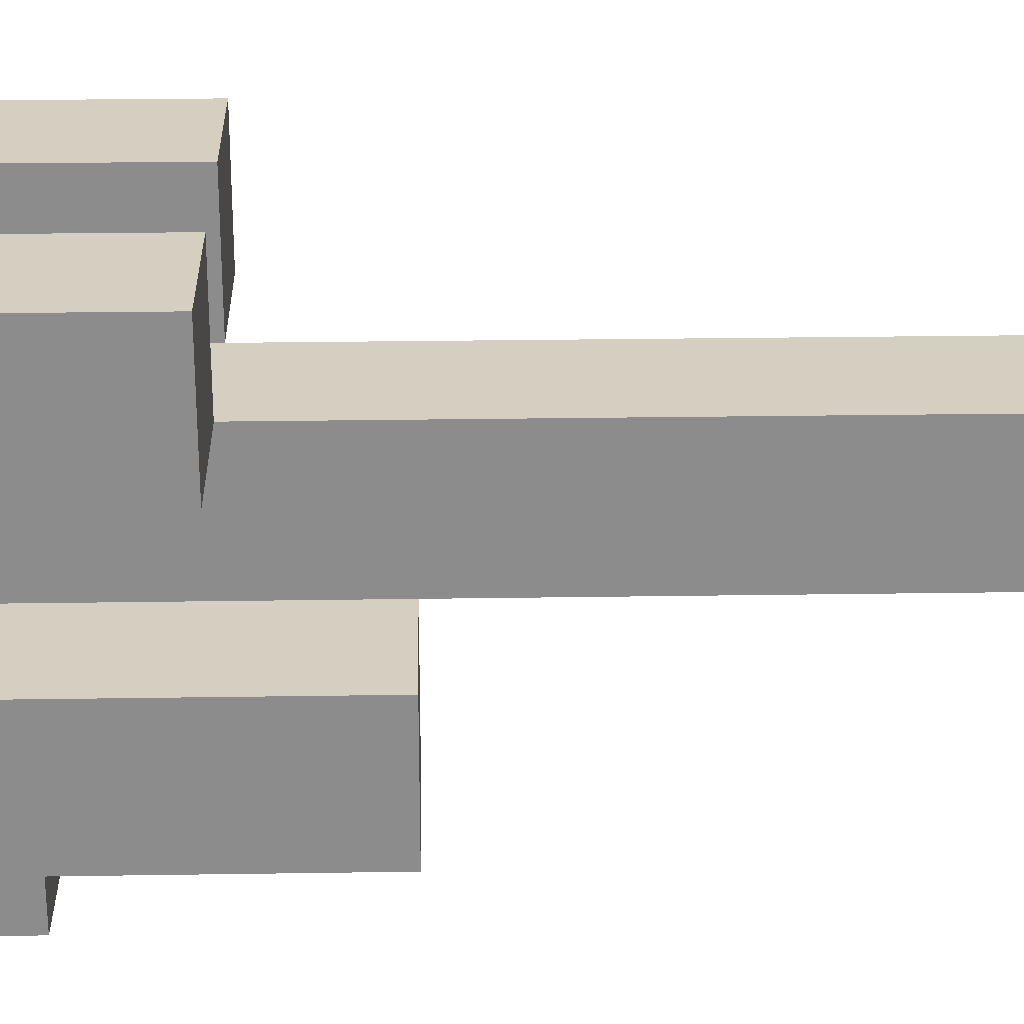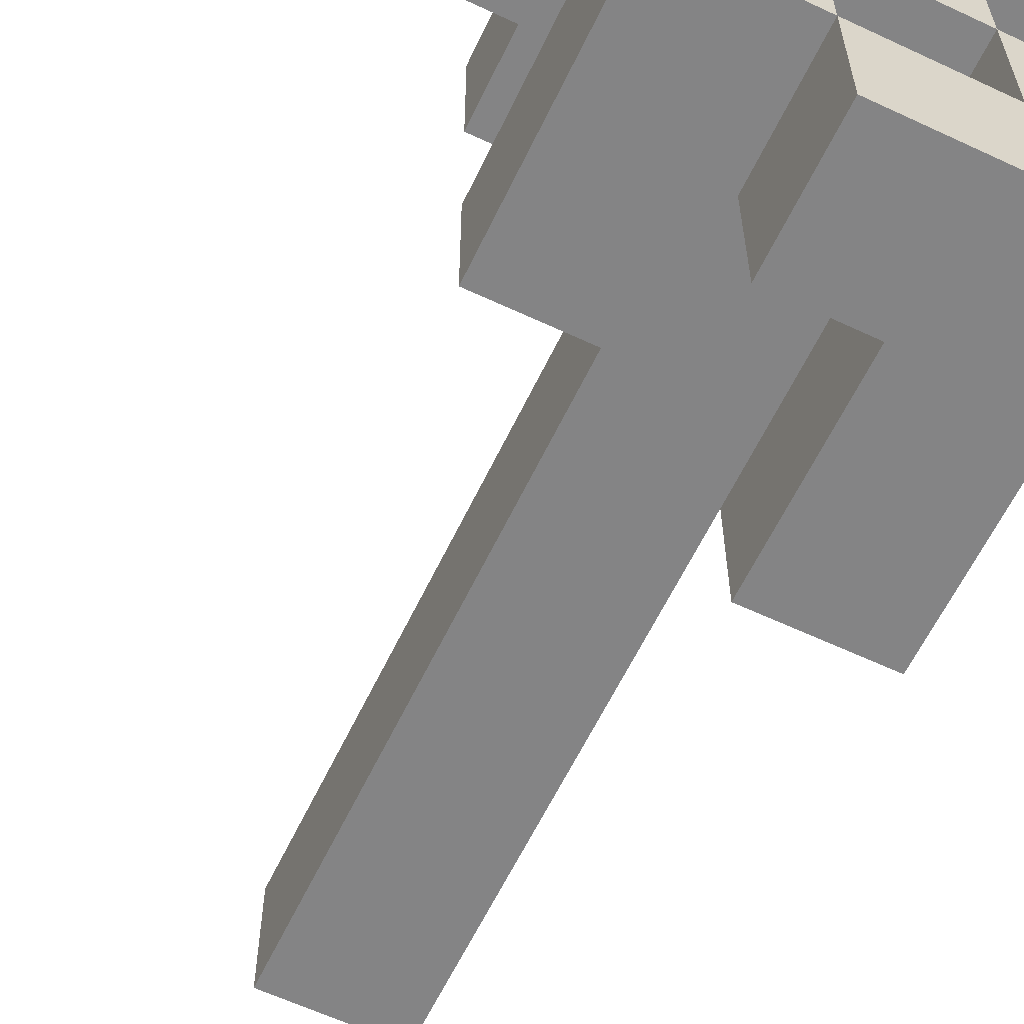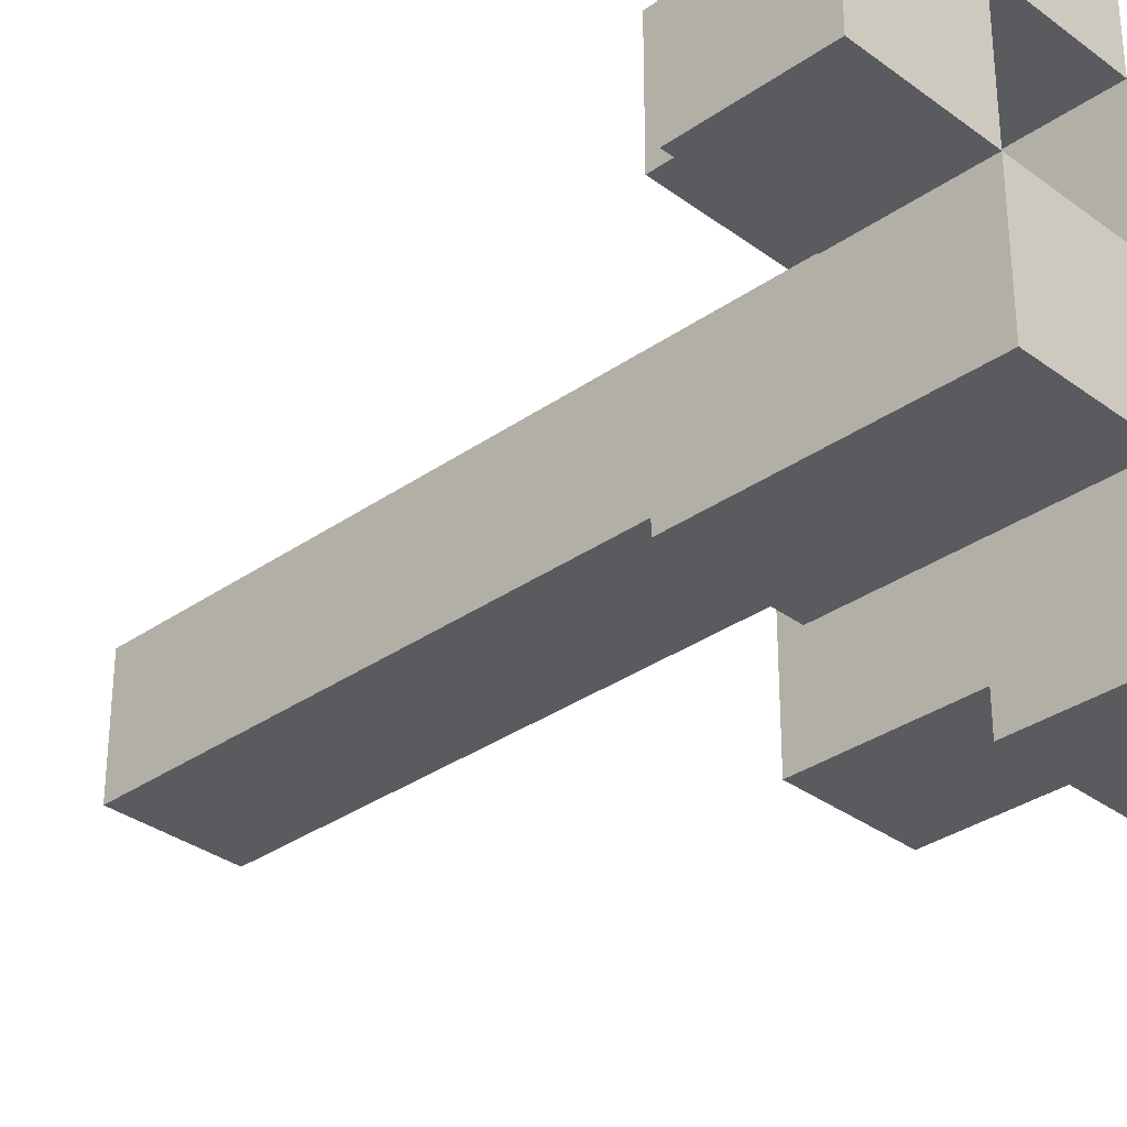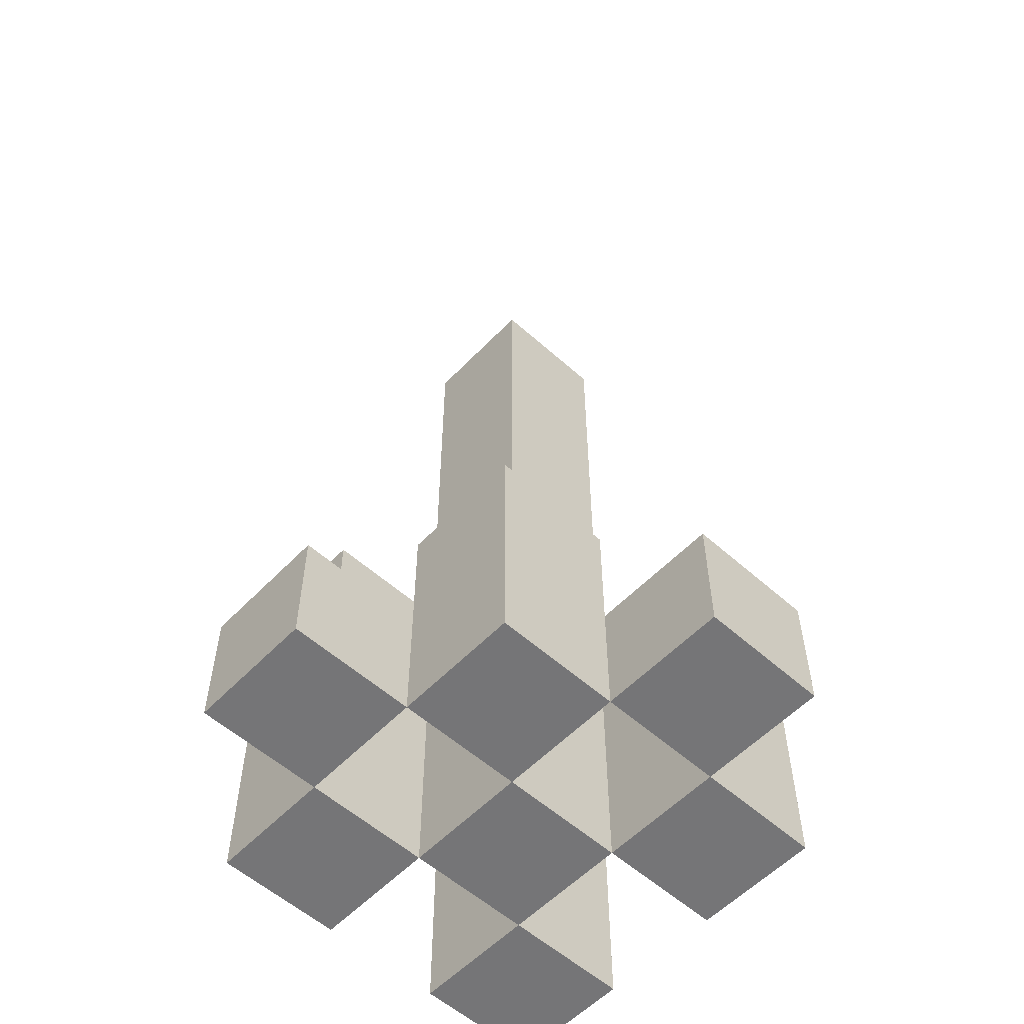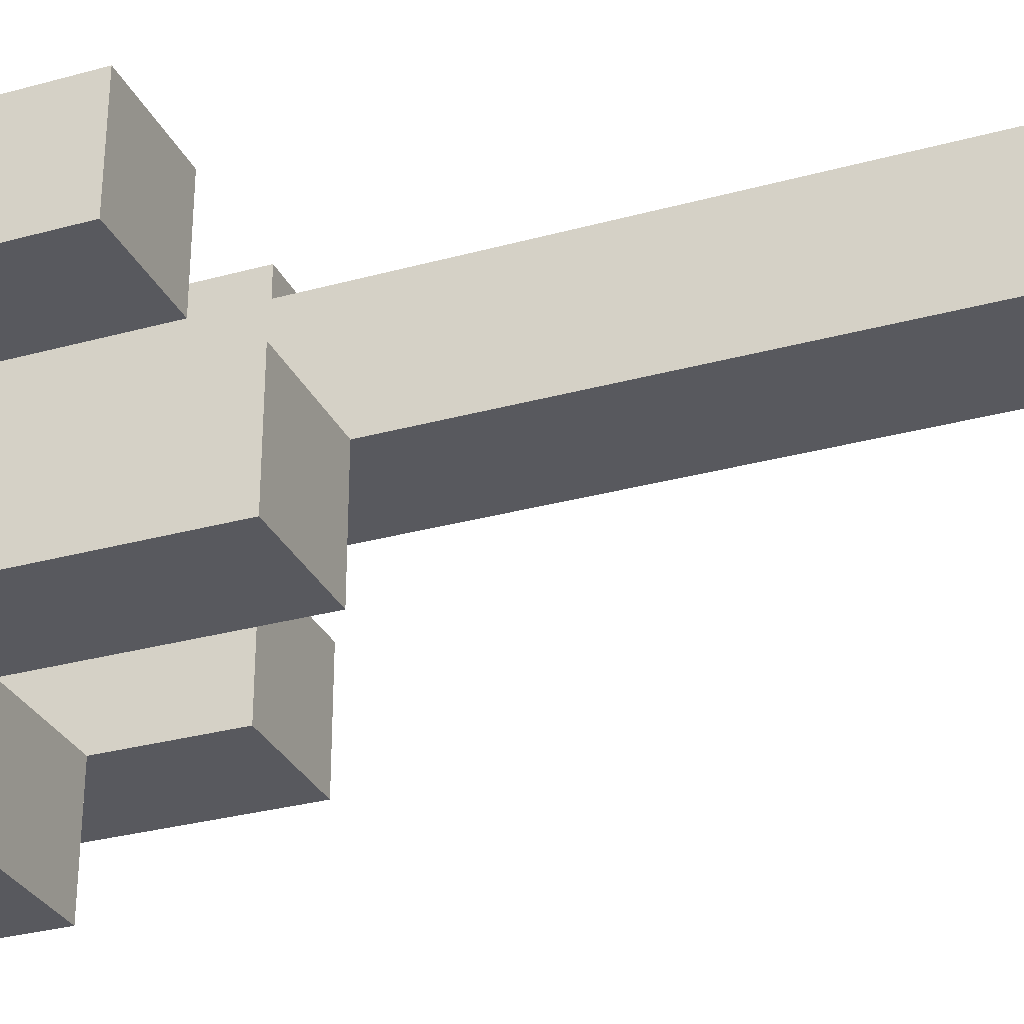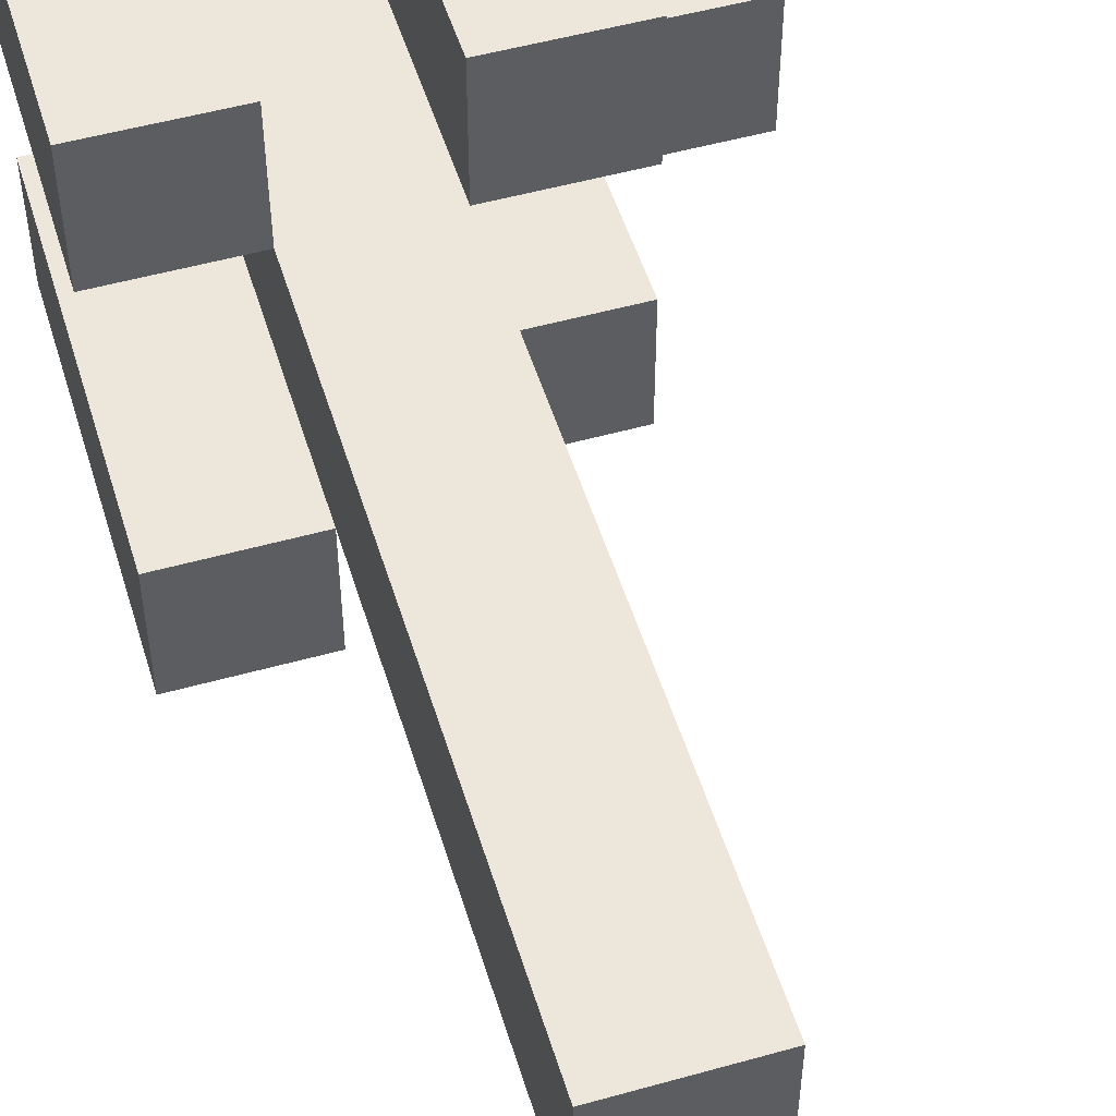
<metadata>
{"format":"obj","ext":"obj","renderer":"f3d","projection":"perspective","resolution":1024,"background":"white","views":[{"elev":25.9,"azim":88.6,"up":"+Z"},{"elev":-61.5,"azim":-25.5,"up":"+Z"},{"elev":-32.7,"azim":-45.8,"up":"+Z"},{"elev":-56.6,"azim":-133.0,"up":"+Y"},{"elev":-30.3,"azim":111.8,"up":"+Z"},{"elev":51.6,"azim":163.1,"up":"+Z"}]}
</metadata>
<code>
o
v 4.2 0.9 13.6
v 4.2 0.9 13.5
v 4.2 1 13.6
v 4.2 1 13.5
v 4.3 0.9 13.7
v 4.3 0.9 13.6
v 4.3 0.9 13.5
v 4.3 0.9 13.4
v 4.3 1 13.6
v 4.3 1 13.5
v 4.3 1.1 13.7
v 4.3 1.1 13.6
v 4.3 1.1 13.5
v 4.3 1.1 13.4
v 4.4 0.9 13.6
v 4.4 0.9 13.5
v 4.4 0.9 13.4
v 4.4 0.9 13.3
v 4.4 1 13.4
v 4.4 1 13.3
v 4.4 1.1 13.6
v 4.4 1.1 13.5
v 4.4 1.6 13.6
v 4.4 1.6 13.5
v 4.5 0.9 13.7
v 4.5 0.9 13.6
v 4.5 0.9 13.5
v 4.5 0.9 13.4
v 4.5 1 13.4
v 4.5 1.1 13.7
v 4.5 1.1 13.6
v 4.5 1.2 13.5
v 4.5 1.2 13.4
v 4.3 0.9 13.6
v 4.3 0.9 13.5
v 4.3 1 13.6
v 4.3 1 13.5
v 4.4 0.9 13.7
v 4.4 0.9 13.6
v 4.4 0.9 13.5
v 4.4 0.9 13.4
v 4.4 1 13.4
v 4.4 1.1 13.7
v 4.4 1.1 13.6
v 4.4 1.1 13.5
v 4.4 1.1 13.4
v 4.5 0.9 13.6
v 4.5 0.9 13.5
v 4.5 0.9 13.4
v 4.5 0.9 13.3
v 4.5 1 13.4
v 4.5 1 13.3
v 4.5 1.1 13.6
v 4.5 1.2 13.5
v 4.5 1.6 13.6
v 4.5 1.6 13.5
v 4.6 0.9 13.7
v 4.6 0.9 13.6
v 4.6 0.9 13.5
v 4.6 0.9 13.4
v 4.6 1.1 13.7
v 4.6 1.1 13.6
v 4.6 1.2 13.5
v 4.6 1.2 13.4
v 4.3 0.9 13.7
v 4.3 1.1 13.7
v 4.4 0.9 13.7
v 4.4 1.1 13.7
v 4.5 0.9 13.7
v 4.5 1.1 13.7
v 4.6 0.9 13.7
v 4.6 1.1 13.7
v 4.2 0.9 13.6
v 4.2 1 13.6
v 4.3 0.9 13.6
v 4.3 1 13.6
v 4.4 0.9 13.6
v 4.4 1.1 13.6
v 4.4 1.6 13.6
v 4.5 0.9 13.6
v 4.5 1.1 13.6
v 4.5 1.6 13.6
v 4.3 0.9 13.5
v 4.3 1 13.5
v 4.3 1.1 13.5
v 4.4 0.9 13.5
v 4.4 1.1 13.5
v 4.5 0.9 13.5
v 4.5 1.2 13.5
v 4.6 0.9 13.5
v 4.6 1.2 13.5
v 4.4 0.9 13.4
v 4.4 1 13.4
v 4.5 0.9 13.4
v 4.5 1 13.4
v 4.3 0.9 13.6
v 4.3 1 13.6
v 4.3 1.1 13.6
v 4.4 0.9 13.6
v 4.4 1.1 13.6
v 4.5 0.9 13.6
v 4.5 1.1 13.6
v 4.6 0.9 13.6
v 4.6 1.1 13.6
v 4.2 0.9 13.5
v 4.2 1 13.5
v 4.3 0.9 13.5
v 4.3 1 13.5
v 4.4 0.9 13.5
v 4.4 1.1 13.5
v 4.4 1.6 13.5
v 4.5 0.9 13.5
v 4.5 1.2 13.5
v 4.5 1.6 13.5
v 4.3 0.9 13.4
v 4.3 1.1 13.4
v 4.4 0.9 13.4
v 4.4 1 13.4
v 4.4 1.1 13.4
v 4.5 0.9 13.4
v 4.5 1 13.4
v 4.5 1.2 13.4
v 4.6 0.9 13.4
v 4.6 1.2 13.4
v 4.4 0.9 13.3
v 4.4 1 13.3
v 4.5 0.9 13.3
v 4.5 1 13.3
v 4.3 0.9 13.7
v 4.4 0.9 13.7
v 4.5 0.9 13.7
v 4.6 0.9 13.7
v 4.2 0.9 13.6
v 4.3 0.9 13.6
v 4.4 0.9 13.6
v 4.5 0.9 13.6
v 4.6 0.9 13.6
v 4.2 0.9 13.5
v 4.3 0.9 13.5
v 4.4 0.9 13.5
v 4.5 0.9 13.5
v 4.6 0.9 13.5
v 4.3 0.9 13.4
v 4.4 0.9 13.4
v 4.5 0.9 13.4
v 4.6 0.9 13.4
v 4.4 0.9 13.3
v 4.5 0.9 13.3
v 4.2 1 13.6
v 4.3 1 13.6
v 4.2 1 13.5
v 4.3 1 13.5
v 4.4 1 13.4
v 4.5 1 13.4
v 4.4 1 13.3
v 4.5 1 13.3
v 4.3 1.1 13.7
v 4.4 1.1 13.7
v 4.5 1.1 13.7
v 4.6 1.1 13.7
v 4.3 1.1 13.6
v 4.4 1.1 13.6
v 4.5 1.1 13.6
v 4.6 1.1 13.6
v 4.3 1.1 13.5
v 4.4 1.1 13.5
v 4.3 1.1 13.4
v 4.4 1.1 13.4
v 4.5 1.2 13.5
v 4.6 1.2 13.5
v 4.5 1.2 13.4
v 4.6 1.2 13.4
v 4.4 1.6 13.6
v 4.5 1.6 13.6
v 4.4 1.6 13.5
v 4.5 1.6 13.5
f 3 2 1
f 4 2 3
f 9 6 5
f 10 8 7
f 11 9 5
f 12 9 11
f 13 8 10
f 14 8 13
f 19 18 17
f 20 18 19
f 21 16 15
f 22 16 21
f 23 22 21
f 24 22 23
f 29 28 27
f 30 26 25
f 31 26 30
f 32 29 27
f 33 29 32
f 34 35 36
f 36 35 37
f 40 41 42
f 38 39 43
f 43 39 44
f 40 42 45
f 45 42 46
f 49 50 51
f 51 50 52
f 47 48 53
f 53 48 54
f 53 54 55
f 55 54 56
f 57 58 61
f 61 58 62
f 59 60 63
f 63 60 64
f 67 66 65
f 68 66 67
f 71 70 69
f 72 70 71
f 75 74 73
f 76 74 75
f 80 78 77
f 80 79 78
f 81 79 80
f 82 79 81
f 86 84 83
f 86 85 84
f 87 85 86
f 90 89 88
f 91 89 90
f 94 93 92
f 95 93 94
f 96 97 99
f 97 98 99
f 99 98 100
f 101 102 103
f 103 102 104
f 105 106 107
f 107 106 108
f 109 110 112
f 110 111 112
f 112 111 113
f 113 111 114
f 115 116 117
f 117 116 118
f 118 116 119
f 120 121 123
f 121 122 123
f 123 122 124
f 125 126 127
f 127 126 128
f 134 130 129
f 135 130 134
f 136 132 131
f 137 132 136
f 138 134 133
f 139 134 138
f 140 136 135
f 141 136 140
f 143 140 139
f 144 140 143
f 145 142 141
f 146 142 145
f 147 145 144
f 148 145 147
f 149 150 151
f 151 150 152
f 153 154 155
f 155 154 156
f 157 158 161
f 161 158 162
f 159 160 163
f 163 160 164
f 165 166 167
f 167 166 168
f 169 170 171
f 171 170 172
f 173 174 175
f 175 174 176

</code>
